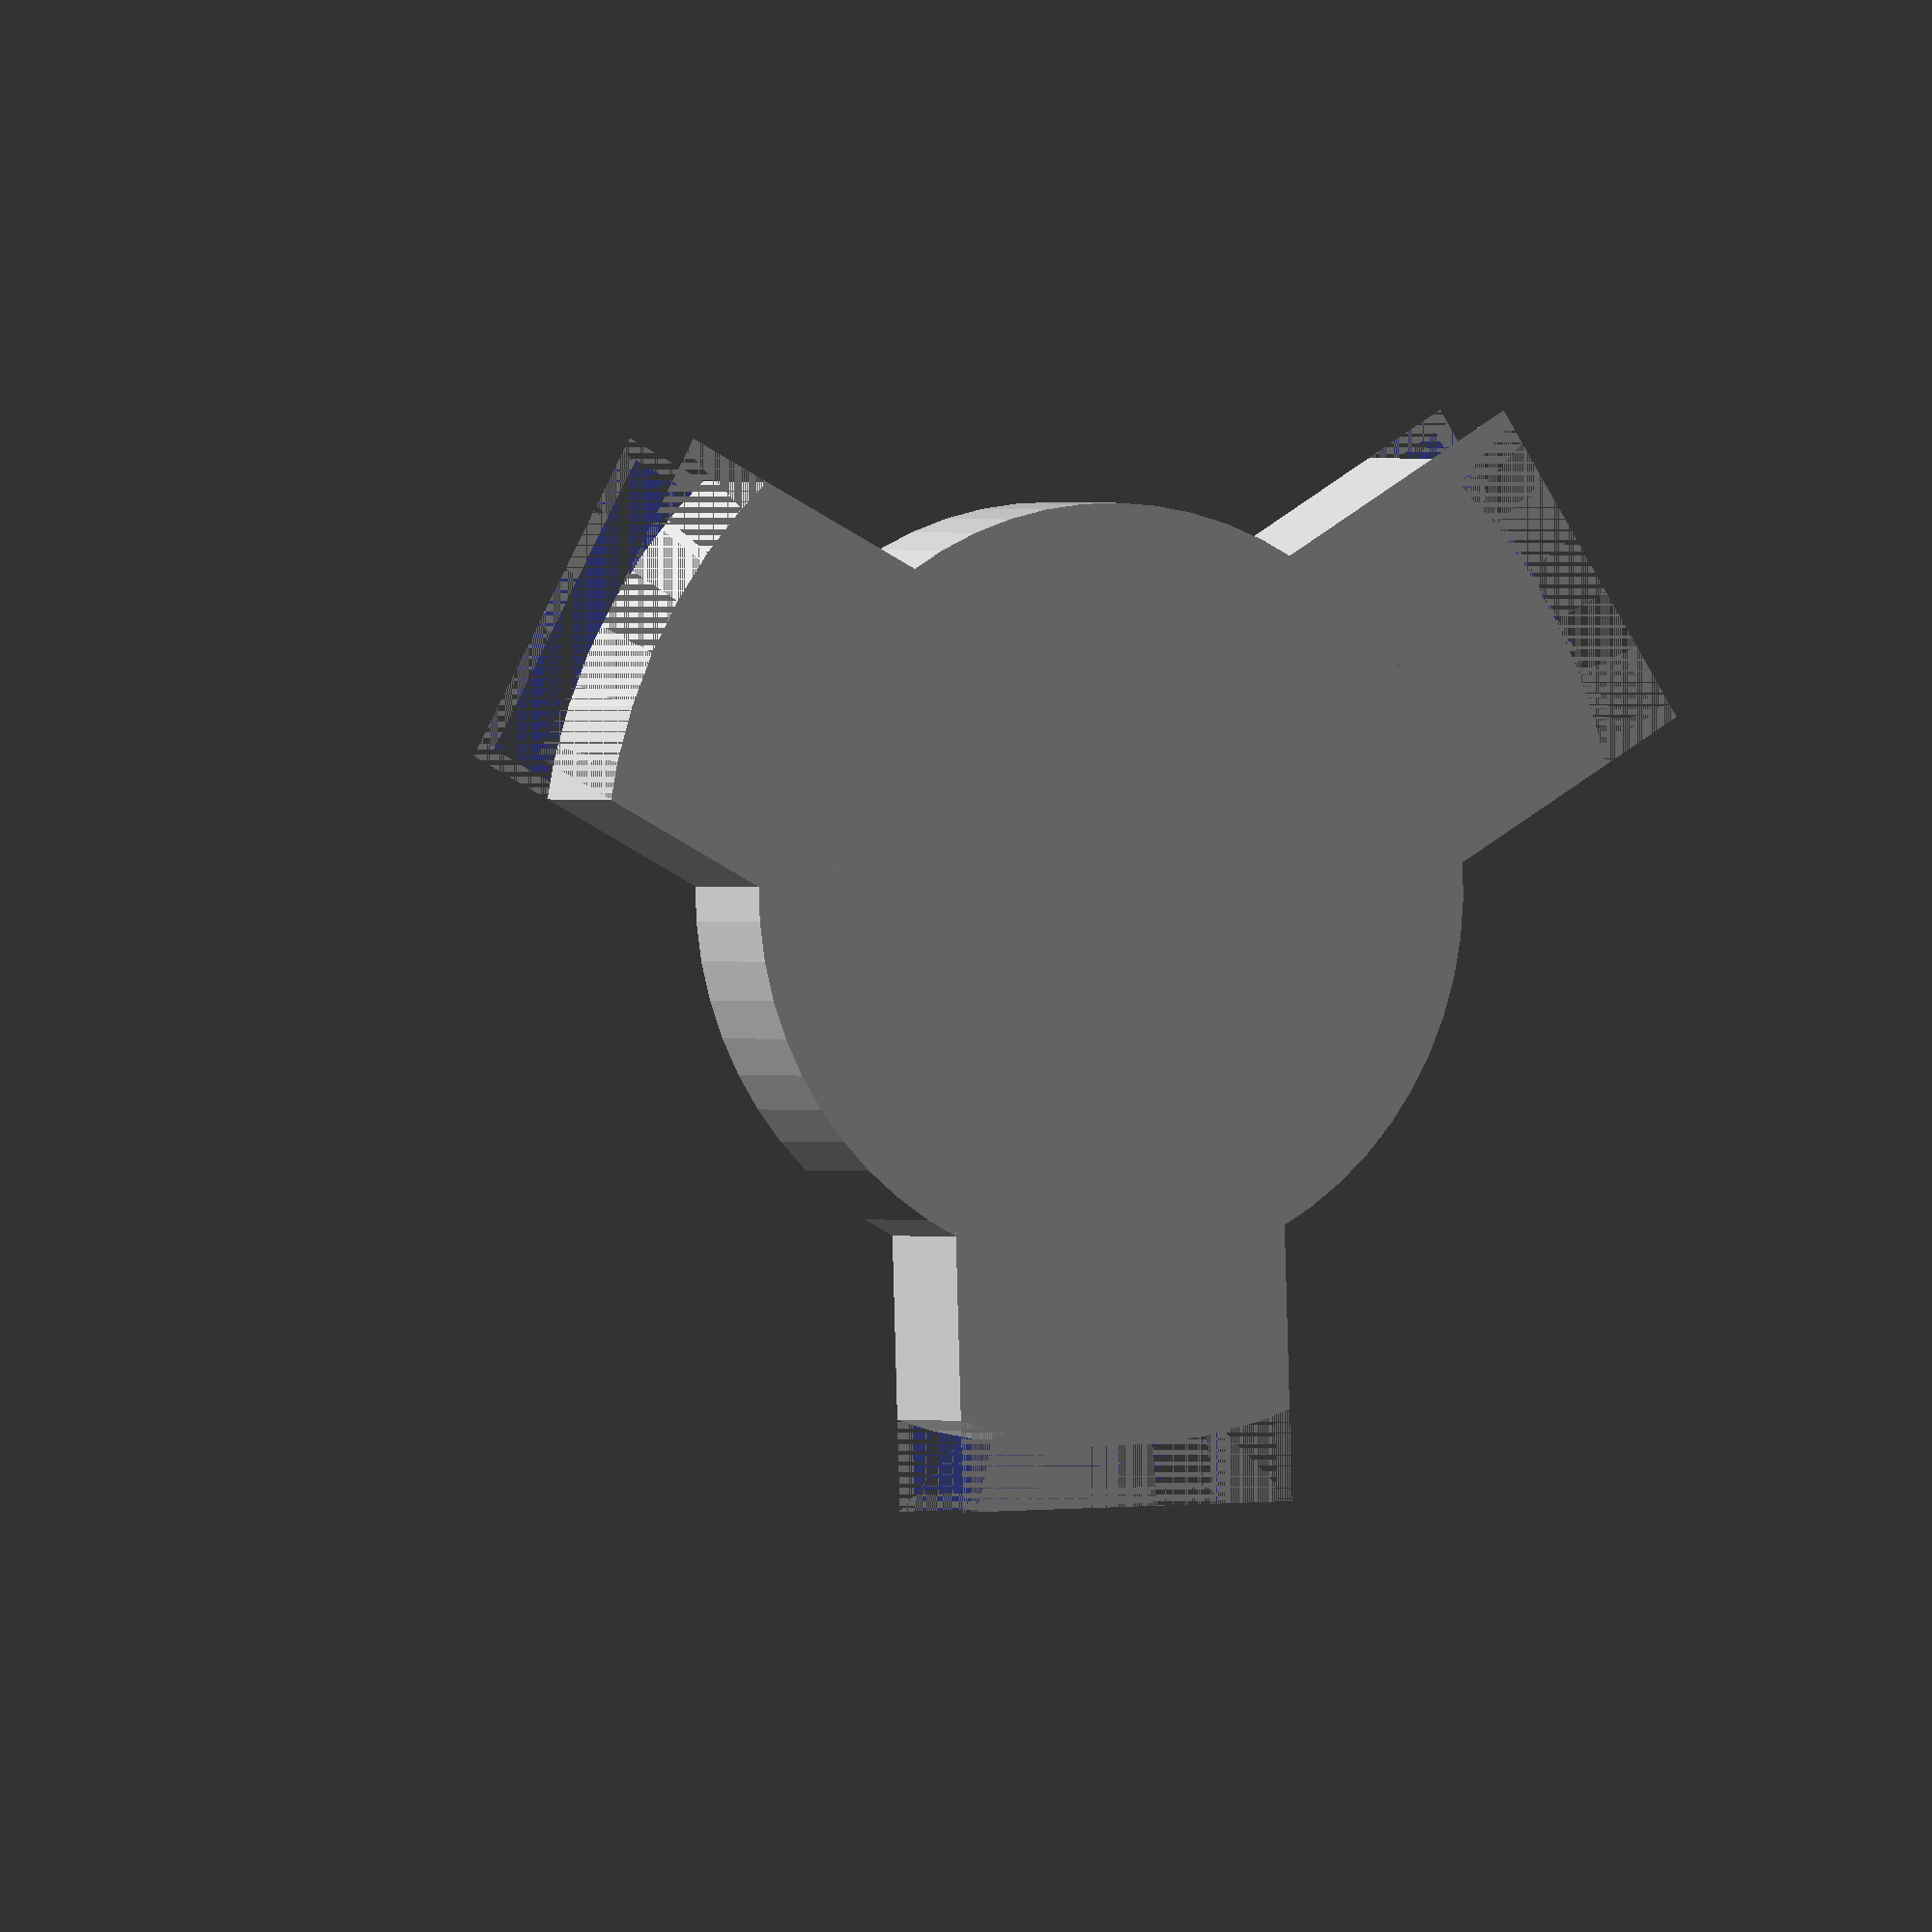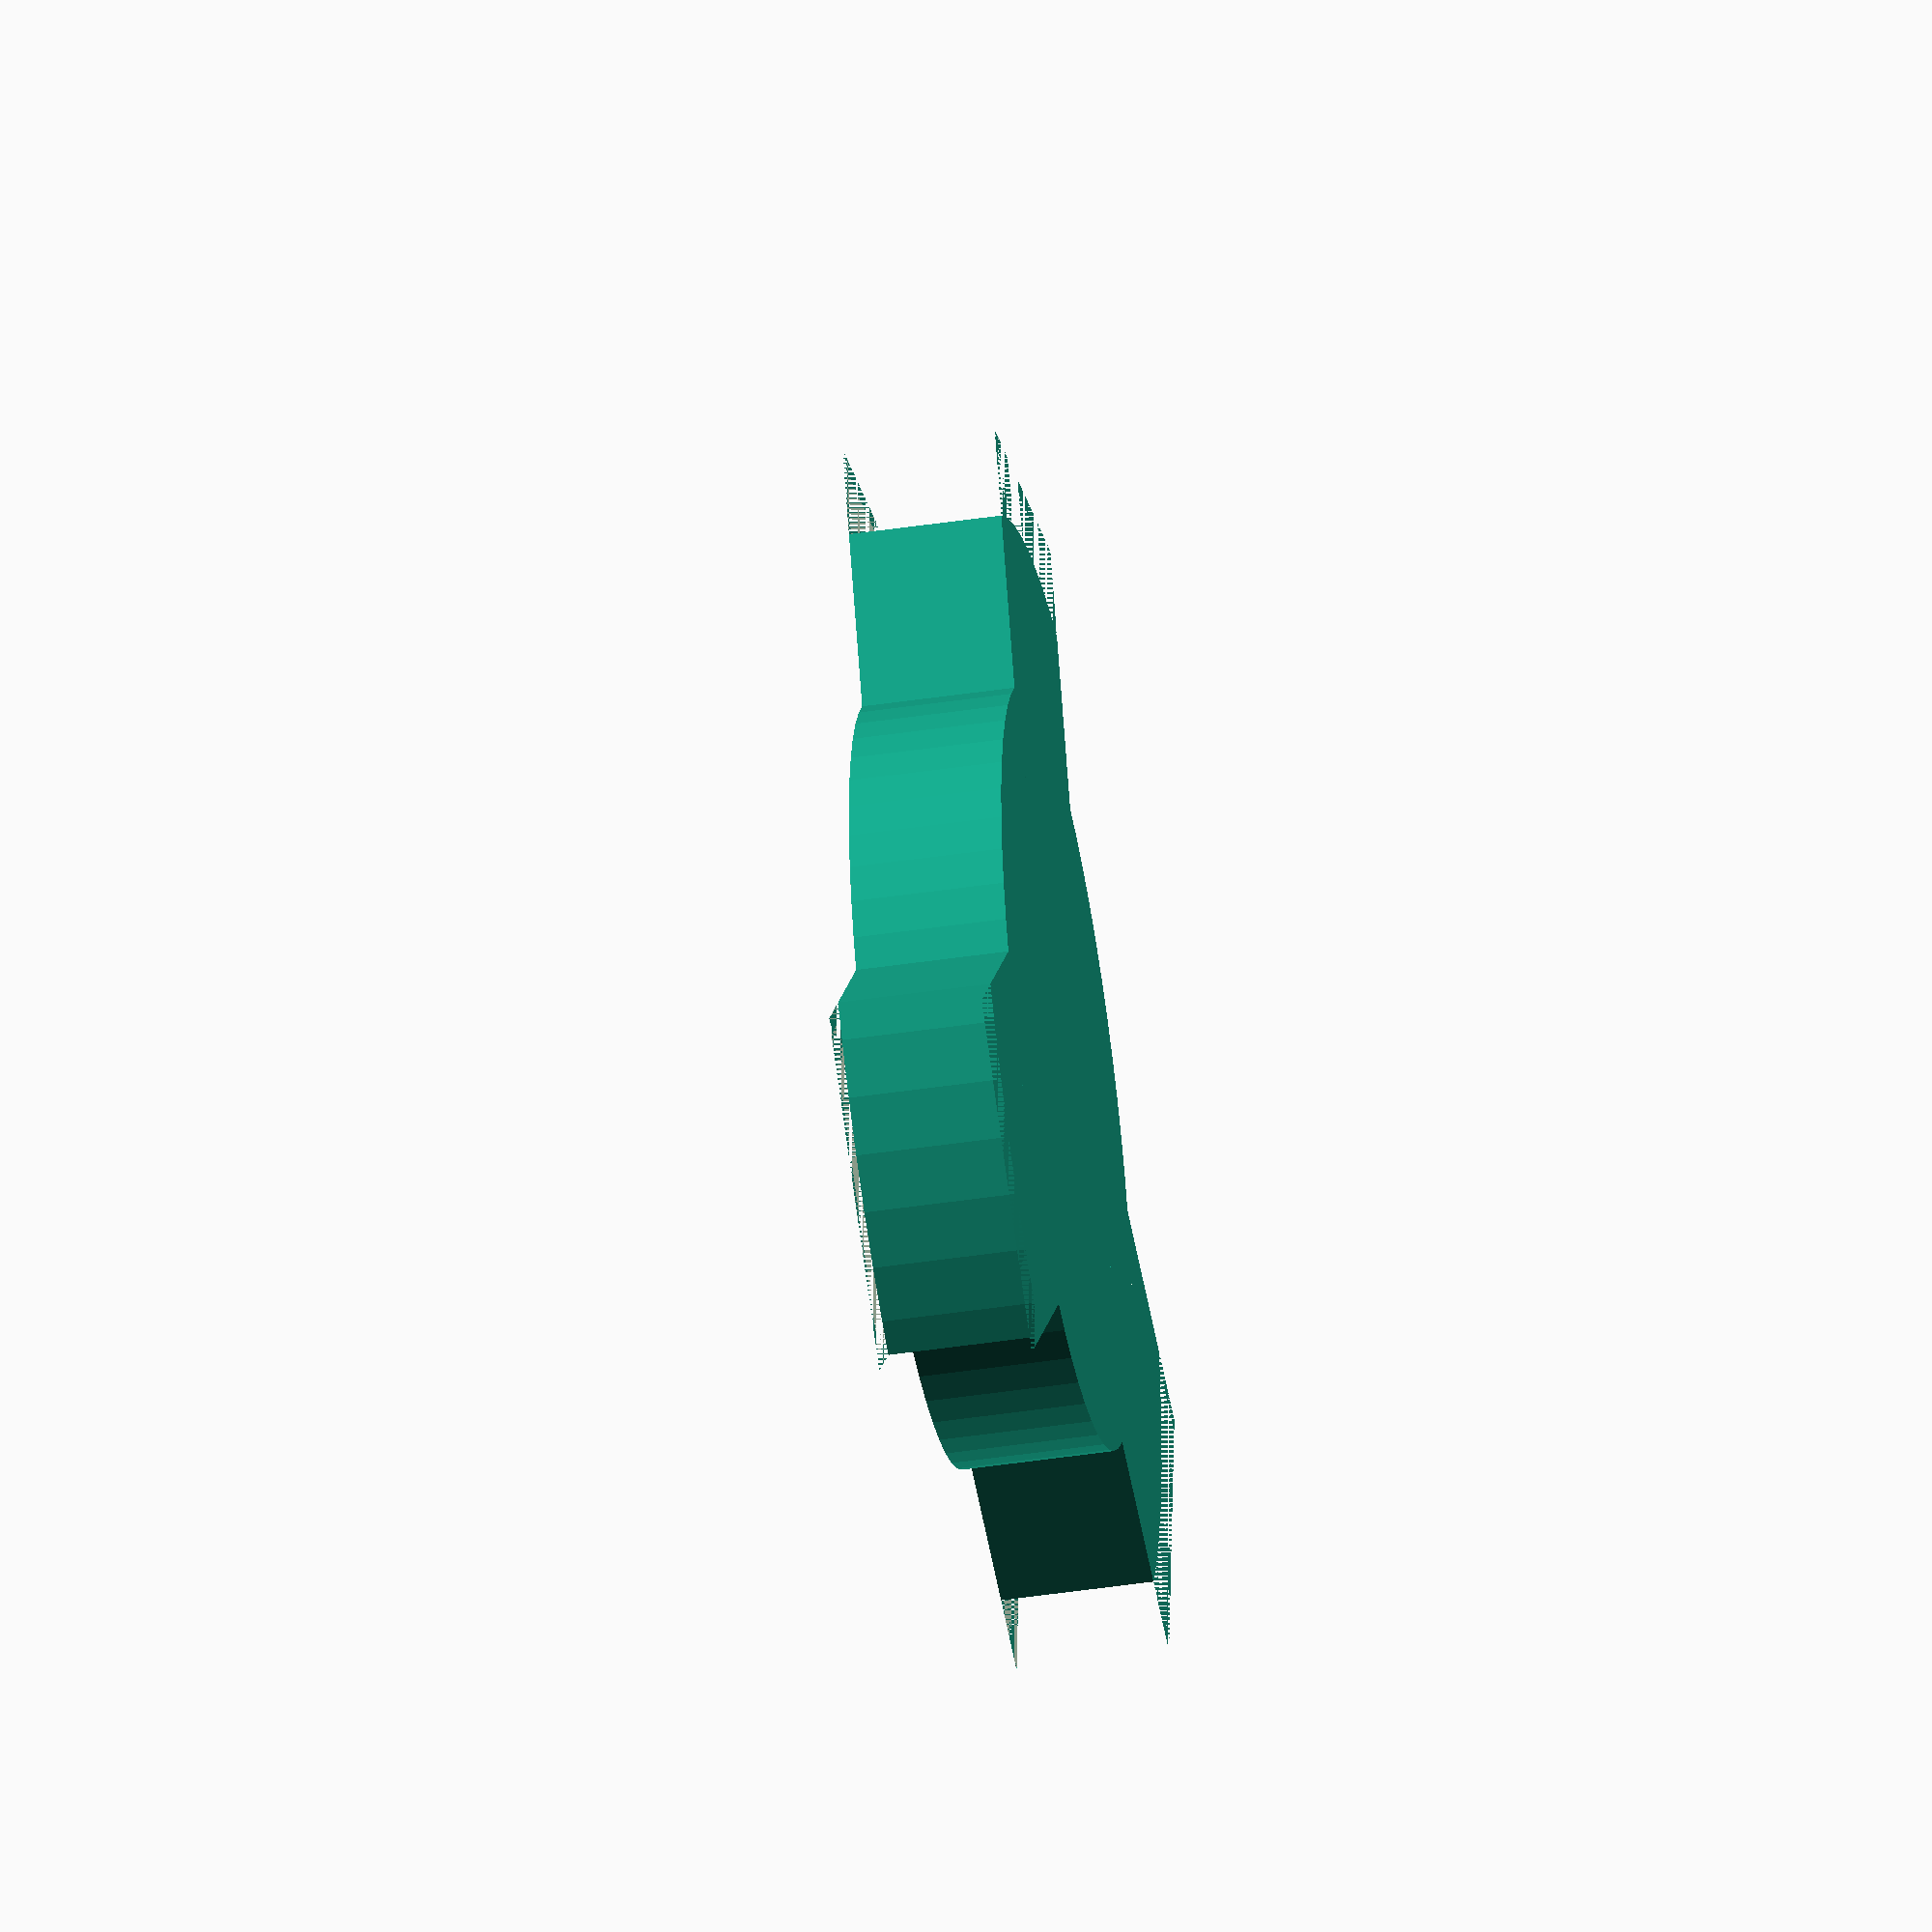
<openscad>
H = 10;
INNER_W = 50;
OUTER_W = 72;
THICKNESS = 3;
X = 30;
ANGLES = [0:120:360];

VASE = true;

$fn = 60;

module tube(d, o)
{
    if (VASE)
    {
        cylinder(h = H, d = d);
    }
    else
    {
        difference()
        {
            cylinder(h = H, d = d + (o > 0 ? o : 0));
            cylinder(h = H, d = d + (o < 0 ? o : 0));
        }
    }
}

// inner
difference()
{
    tube(d = INNER_W, o = +THICKNESS);
    for (a = ANGLES)
    {
        rotate(a)
        {
            translate([ 20, 20, 0 ]) cylinder(h = H, d = X + THICKNESS, $fn = 4);
        }
    }
}

// outer
intersection()
{
    tube(d = OUTER_W, o = -THICKNESS);
    for (a = ANGLES)
    {
        rotate(a)
        {
            translate([ 20, 20, 0 ]) cylinder(h = H, d = X + THICKNESS, $fn = 4);
        }
    }
}

difference()
{
    for (a = ANGLES)
    {
        rotate(a) difference()
        {
            translate([ 20, 20, 0 ]) cylinder(h = H, d = X + THICKNESS, $fn = 4);
            translate([ 20, 20, 0 ]) cylinder(h = H, d = X, $fn = 4);
        }
    }
    cylinder(h = H, d = INNER_W);
    difference()
    {
        cylinder(h = H, d = 500);
        cylinder(h = H, d = OUTER_W);
    }
}
</openscad>
<views>
elev=179.7 azim=76.7 roll=24.3 proj=o view=solid
elev=45.2 azim=50.0 roll=279.8 proj=o view=solid
</views>
